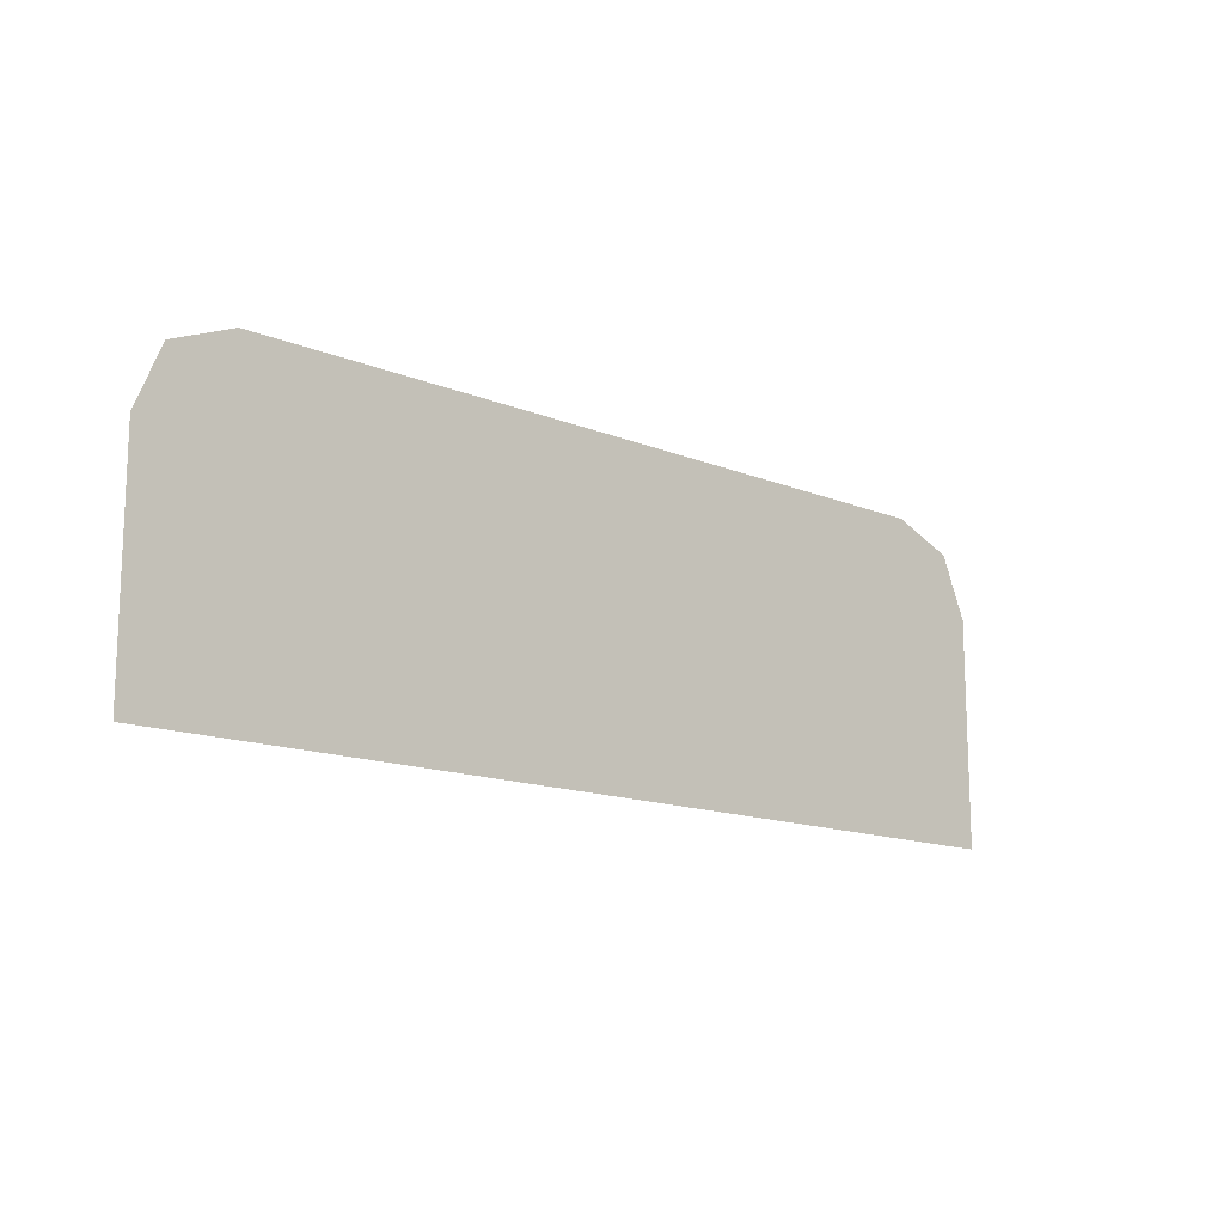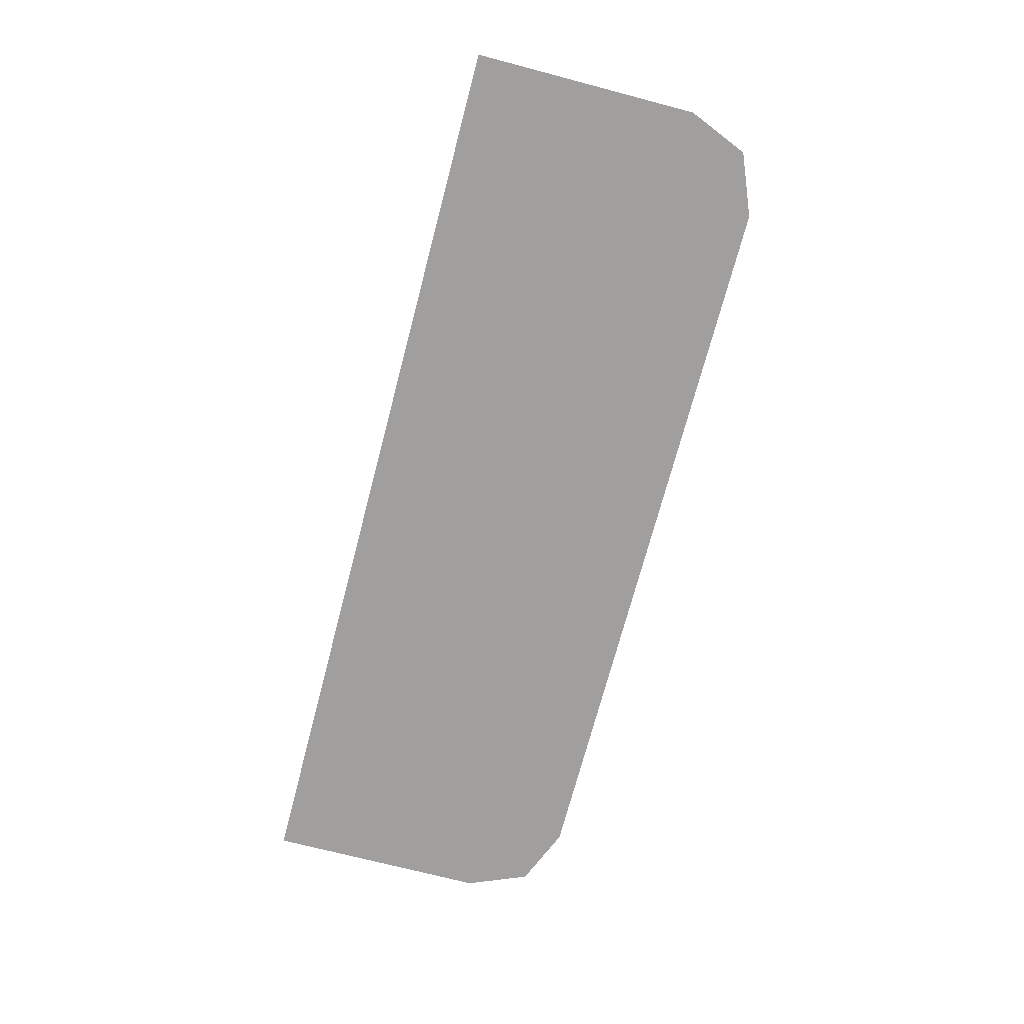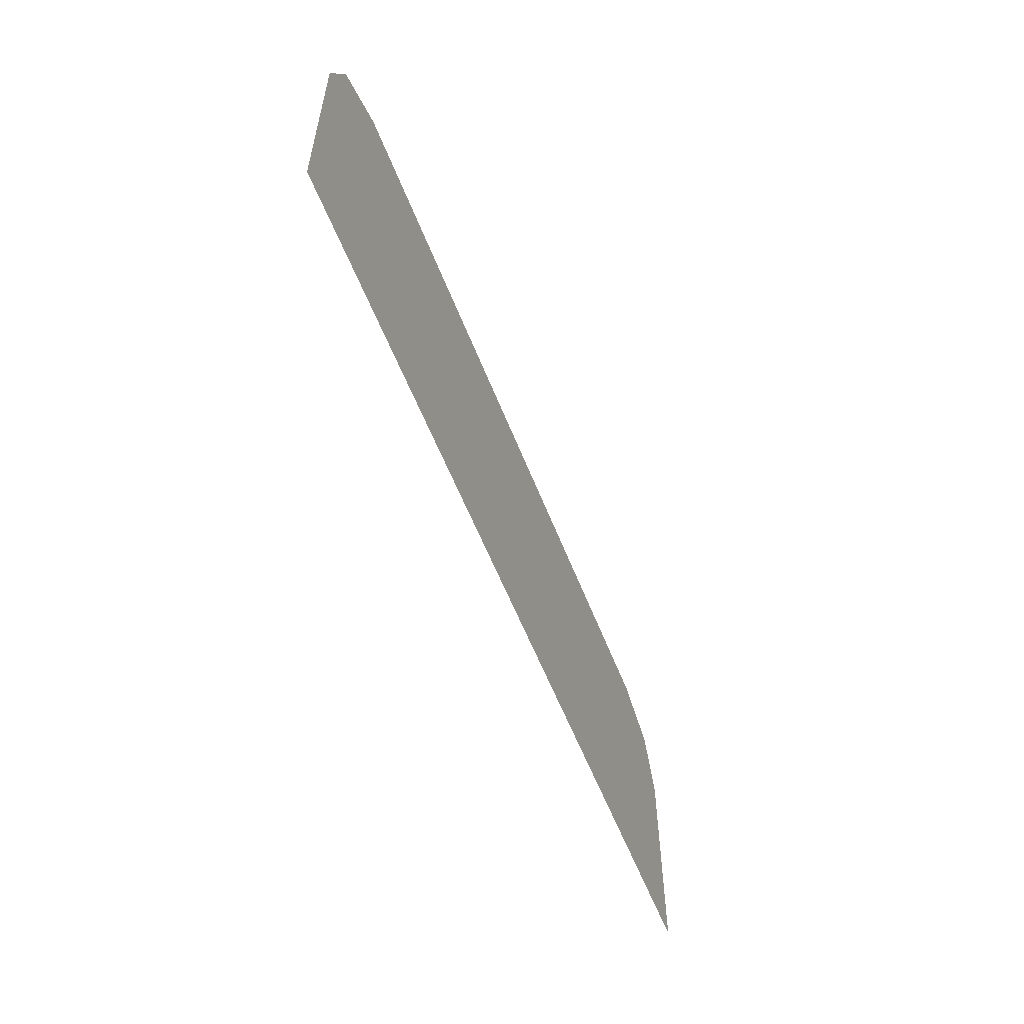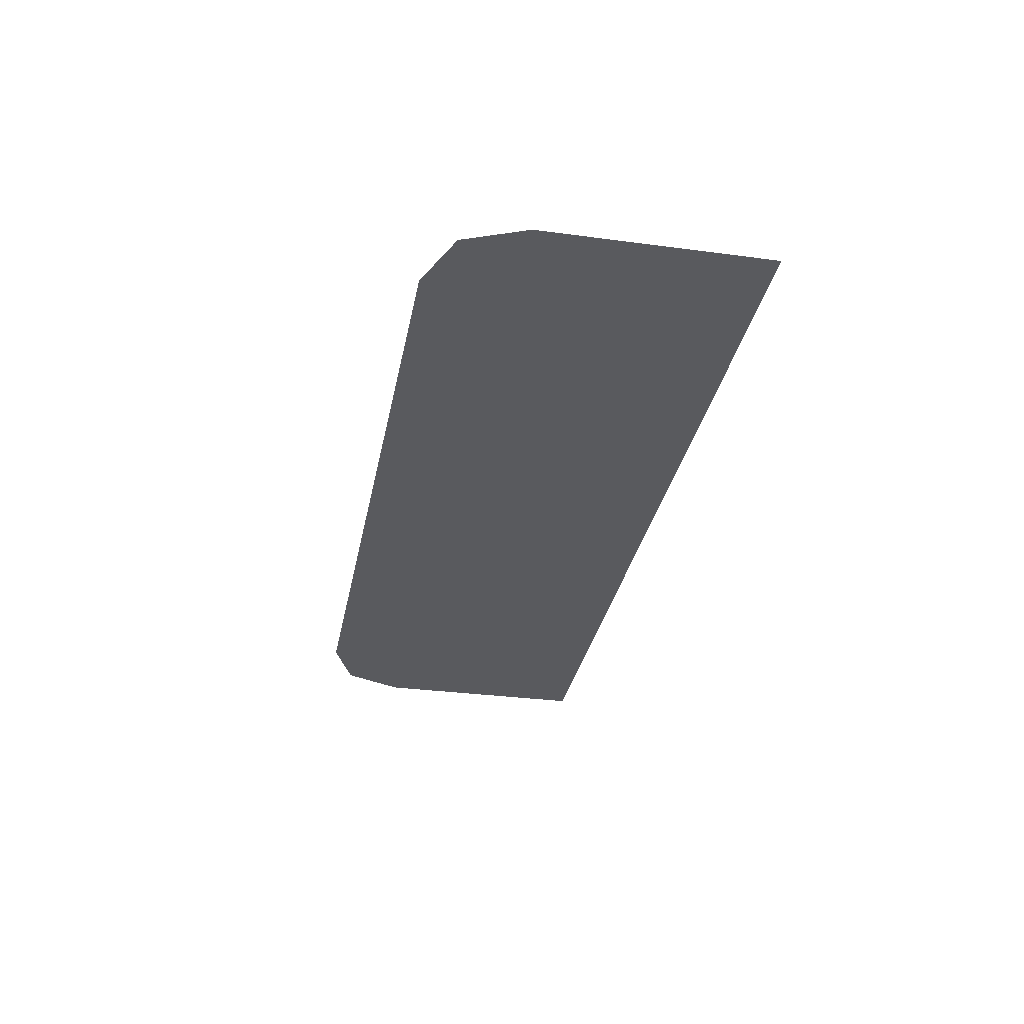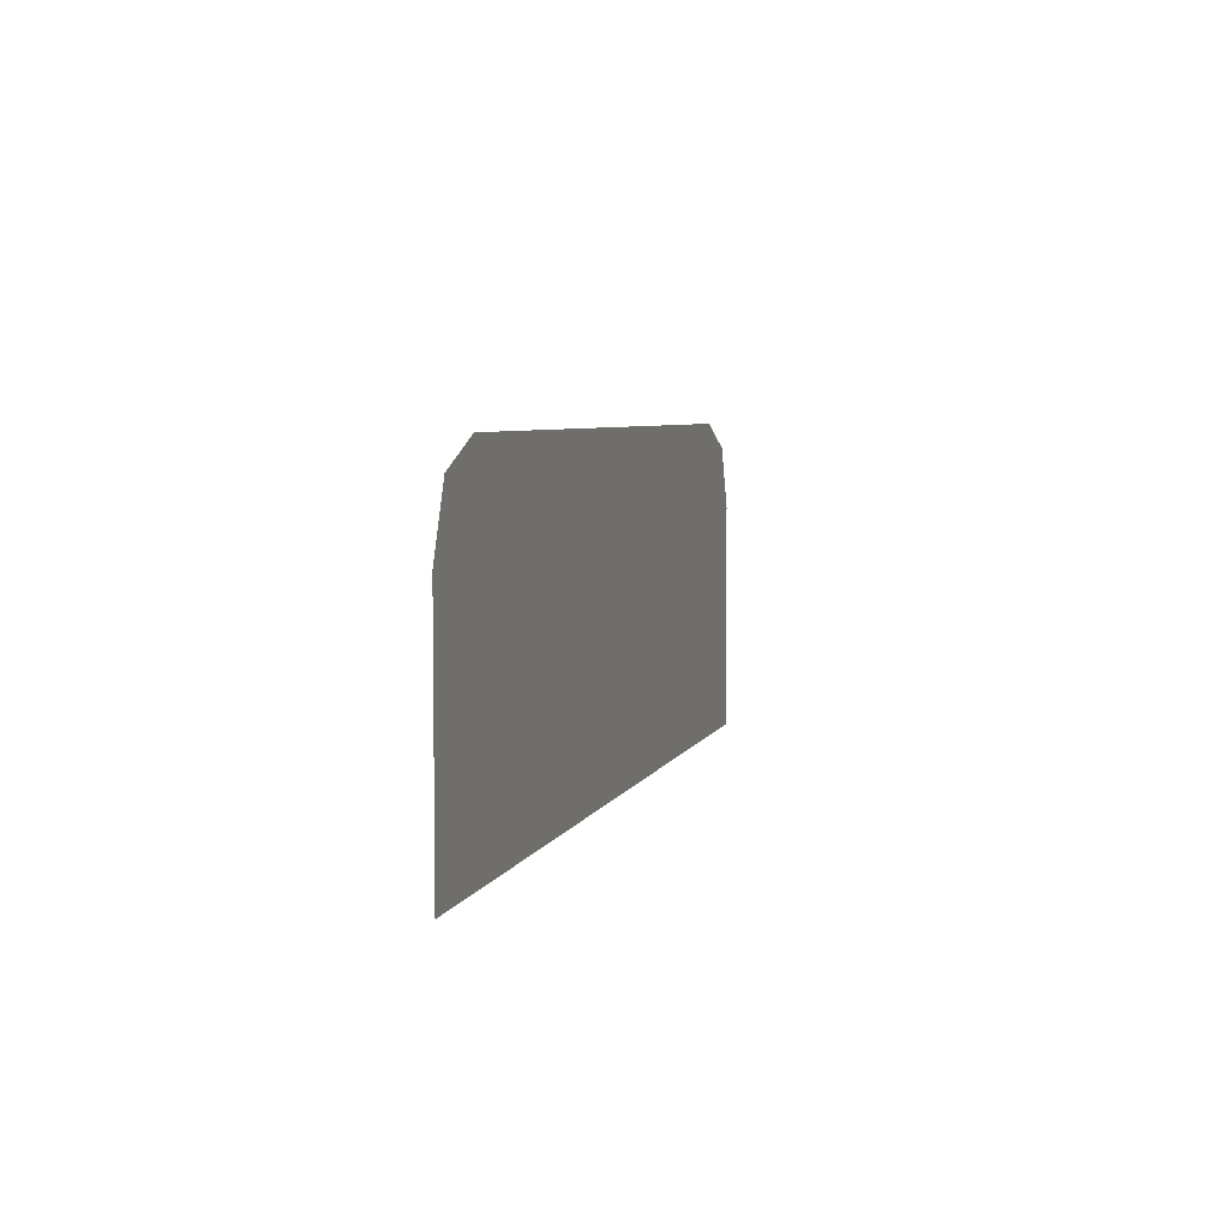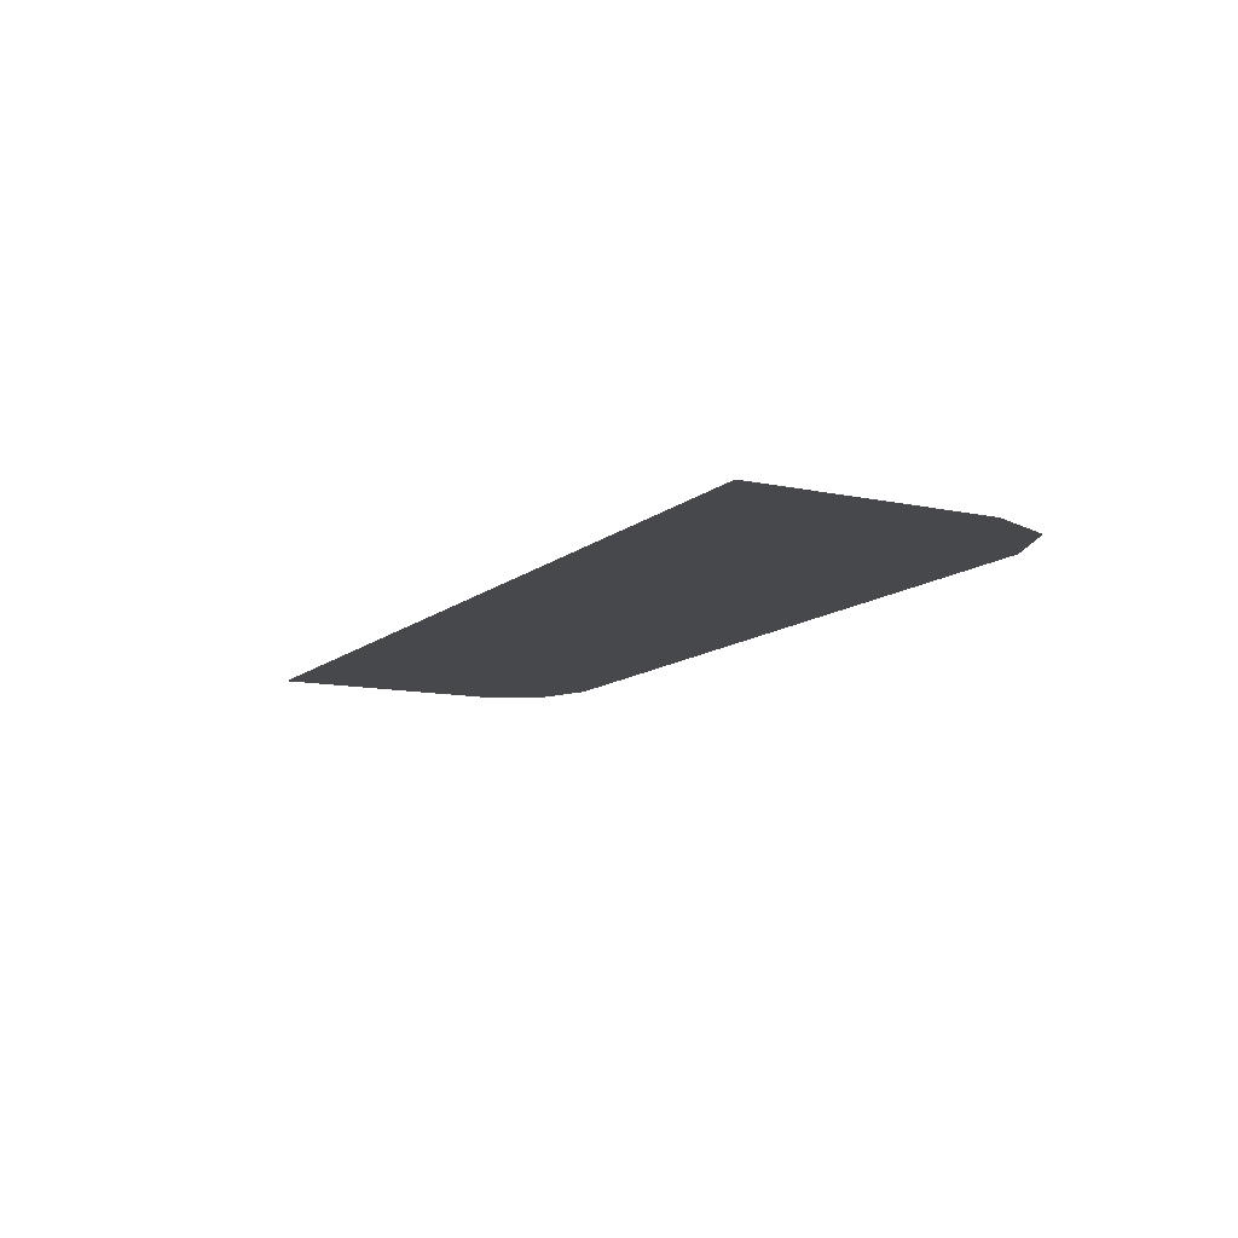
<metadata>
{"format":"obj","ext":"obj","renderer":"f3d","projection":"perspective","resolution":1024,"background":"white","views":[{"elev":-14.2,"azim":-41.9,"up":"+Z"},{"elev":-71.3,"azim":-104.7,"up":"+Y"},{"elev":-56.7,"azim":111.0,"up":"+Z"},{"elev":-31.6,"azim":79.3,"up":"+Y"},{"elev":5.3,"azim":104.5,"up":"+Z"},{"elev":-11.4,"azim":-118.0,"up":"+Y"}]}
</metadata>
<code>
v -0.4 -0.0125 0.1946
v -0.378 -0.0125 0.2476
v -0.325 -0.0125 0.2696
v 0.4 -0.0125 0.1946
v 0.378 -0.0125 0.2476
v 0.325 -0.0125 0.2696
v -0.4 -0.0125 -0.000605
v -0.325 -0.0125 0.2696
v -0.4 -0.0125 0.1946
v -0.4 -0.0125 -0.000605
v -0.05625 -0.0125 -0.000605
v -0.05625 -0.0125 0.2696
v -0.325 -0.0125 0.2696
v 0.4 -0.0125 -0.000605
v 0.325 -0.0125 0.2696
v -0.05625 -0.0125 0.2696
v -0.05625 -0.0125 -0.000605
v 0.4 -0.0125 -0.000605
v 0.4 -0.0125 0.1946
v 0.325 -0.0125 0.2696
g mesh7310336
f 1 3 2
g mesh7310338
f 4 5 6
f 7 8 9
f 10 11 12
f 12 13 10
f 14 15 16
f 16 17 14
f 18 19 20

</code>
